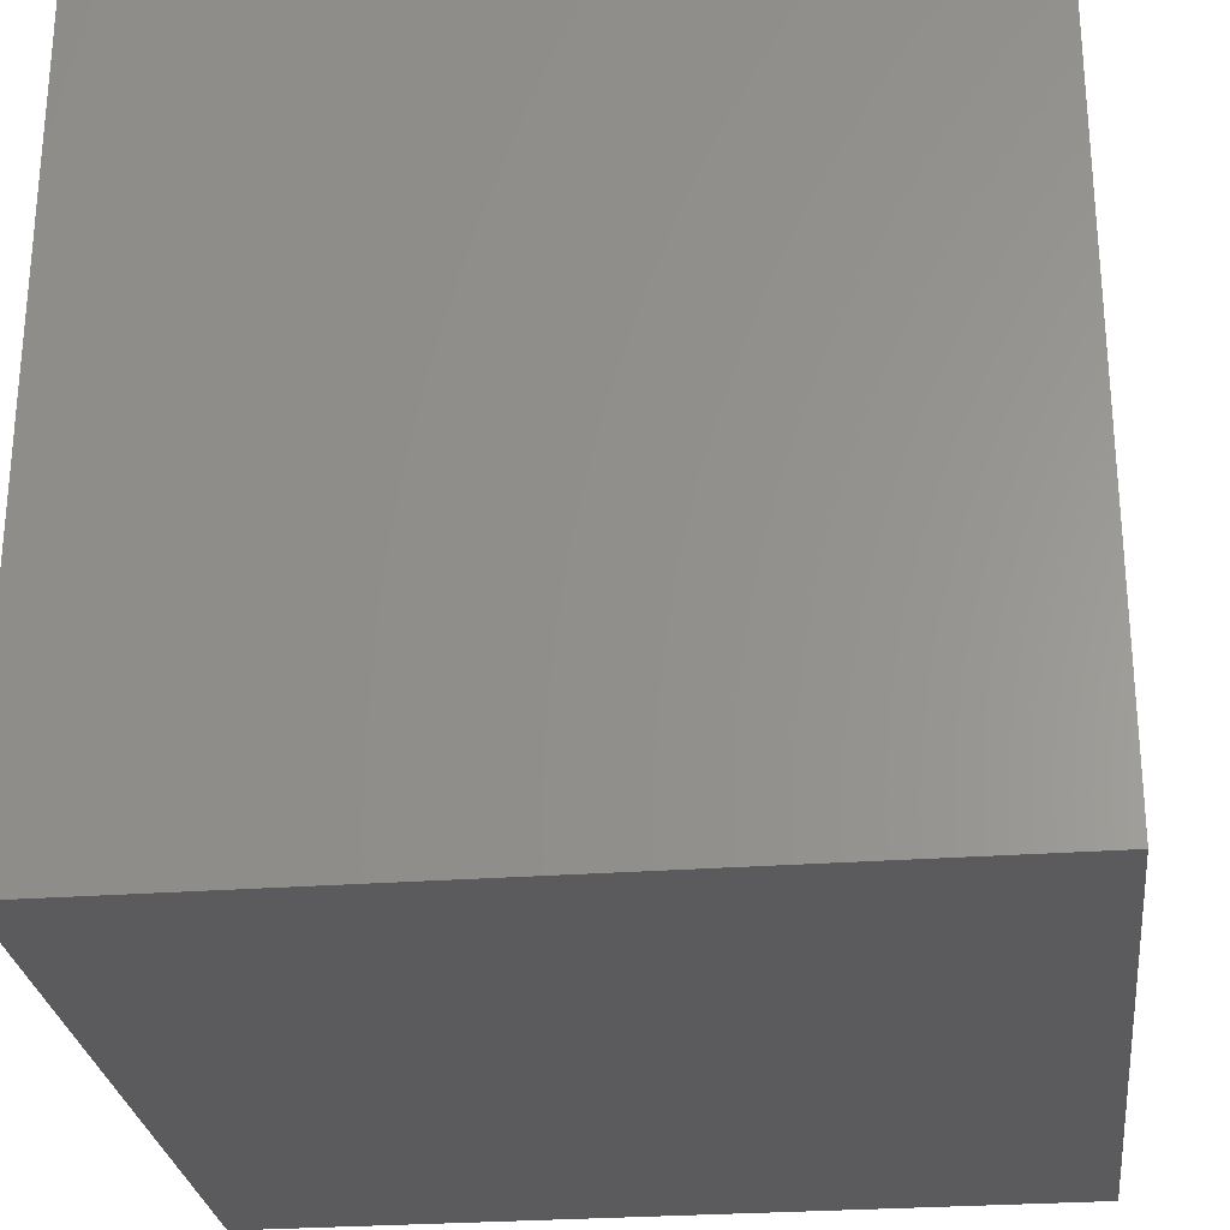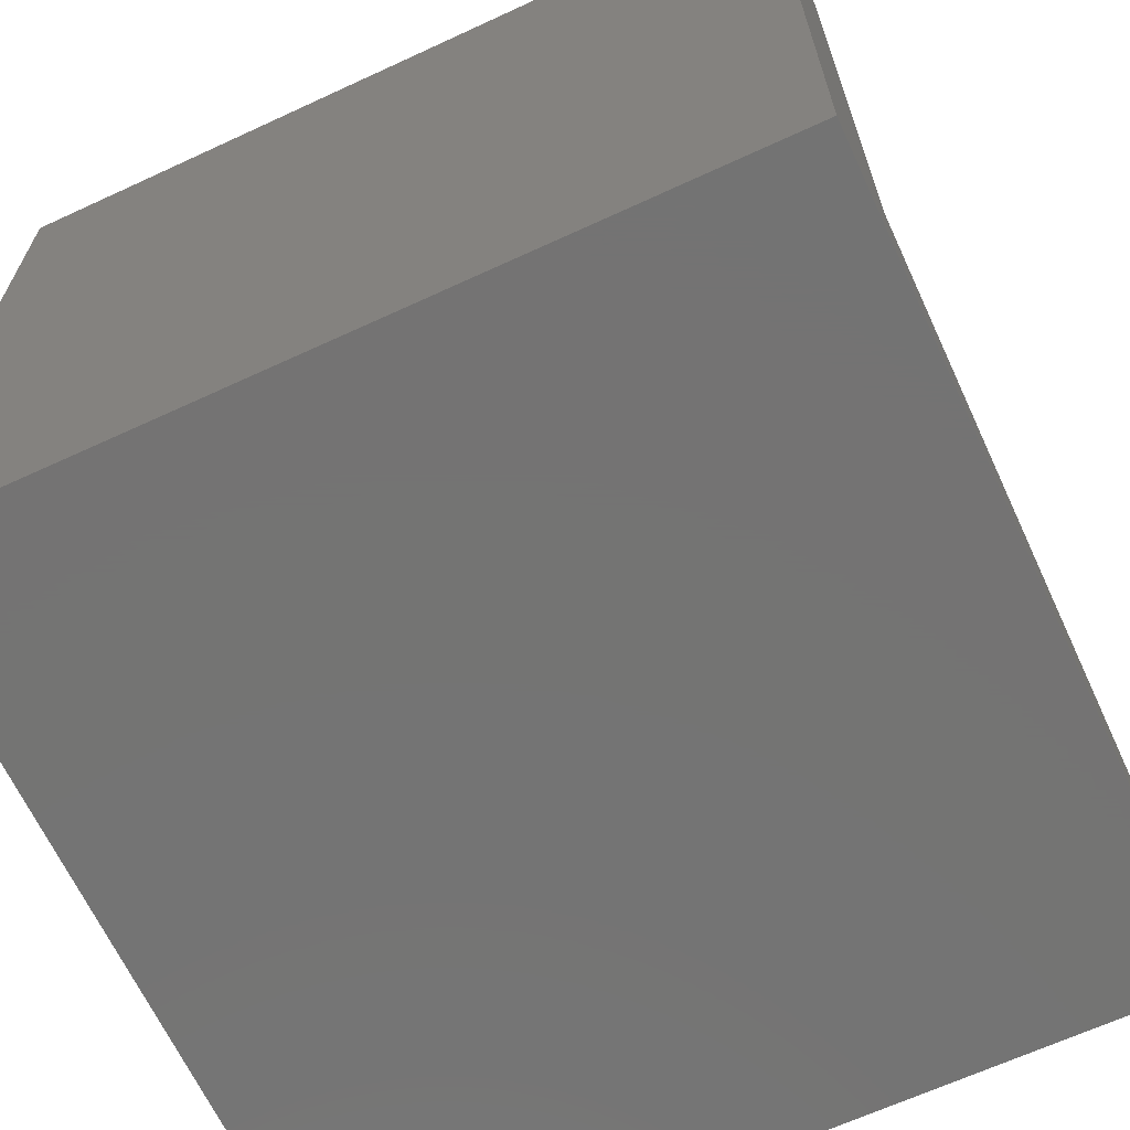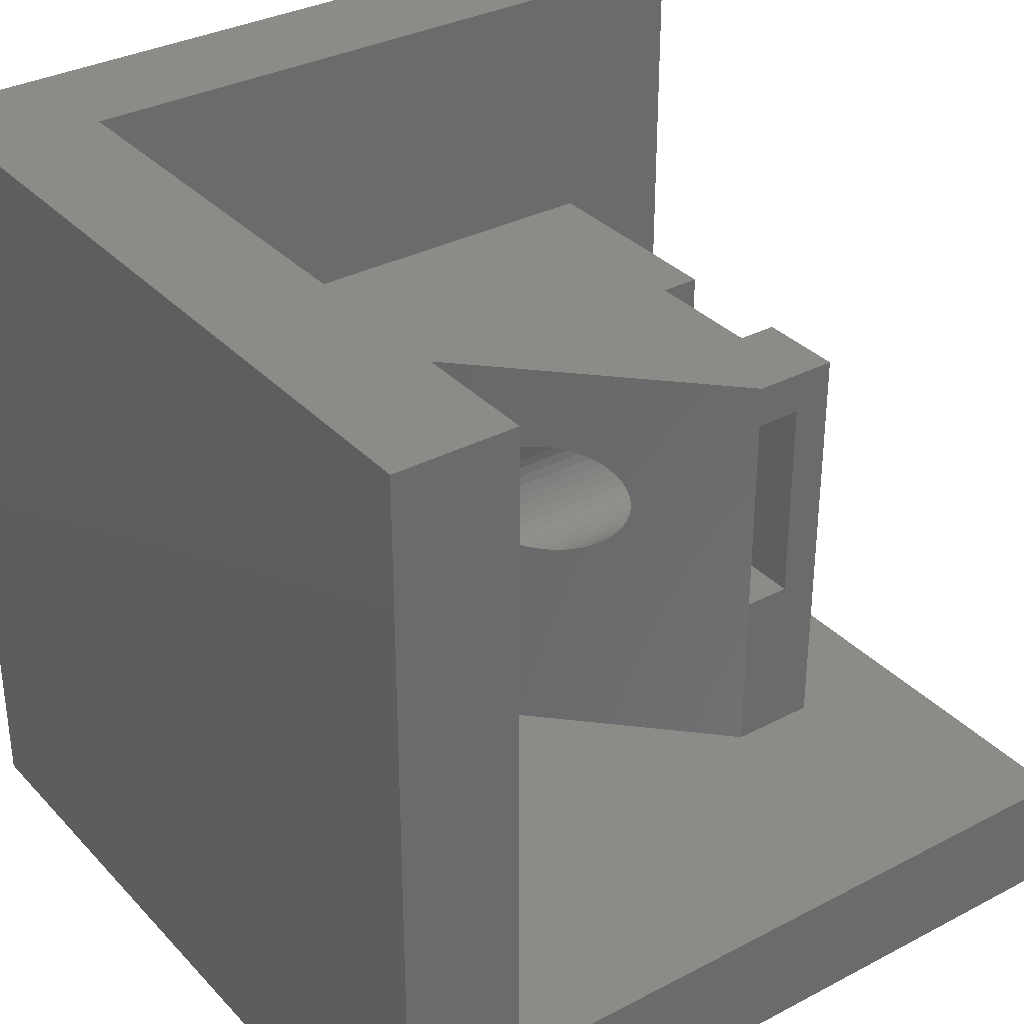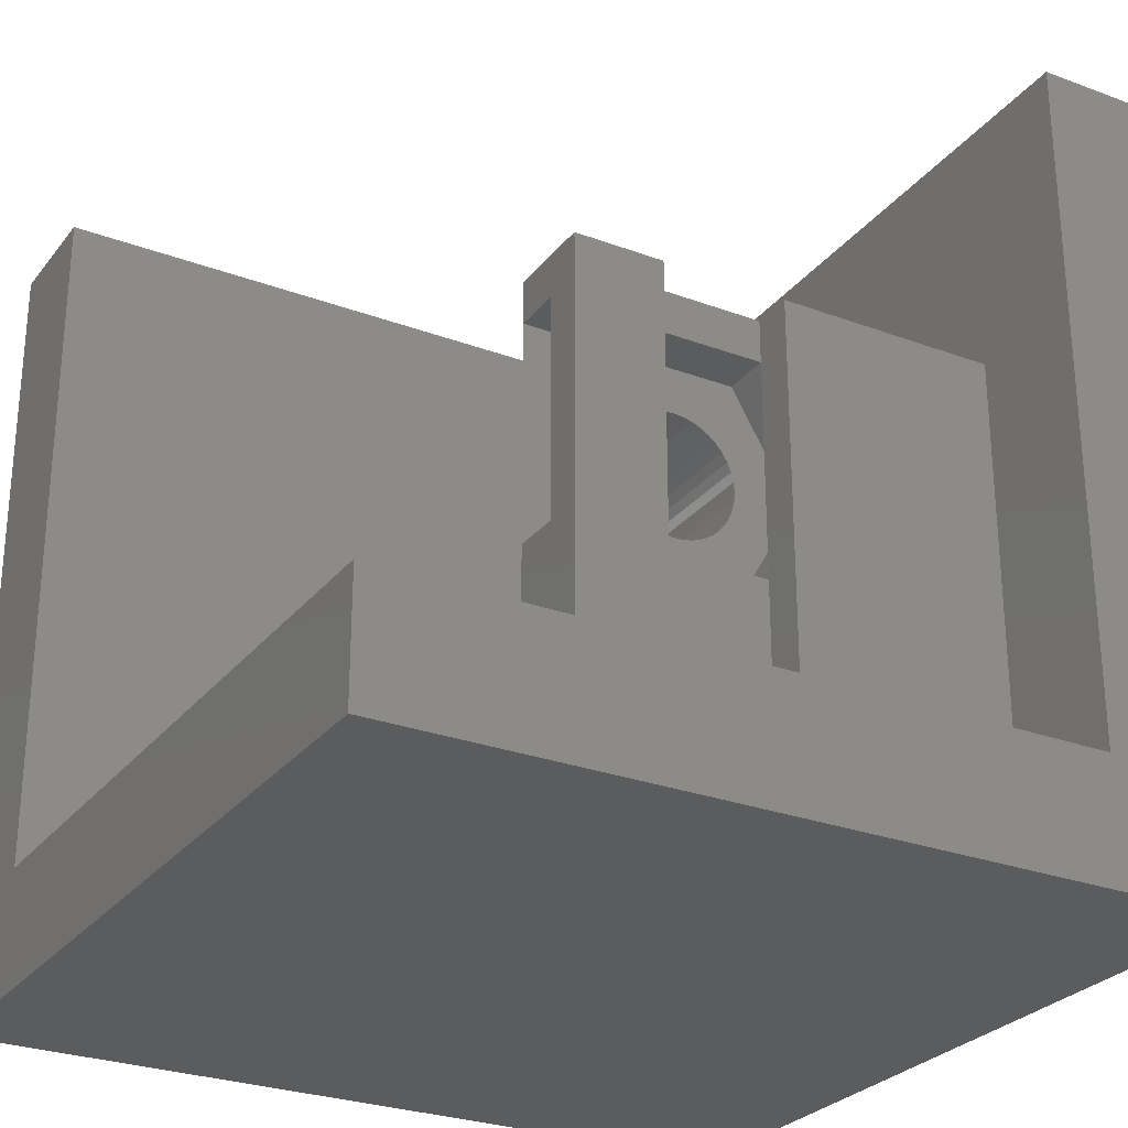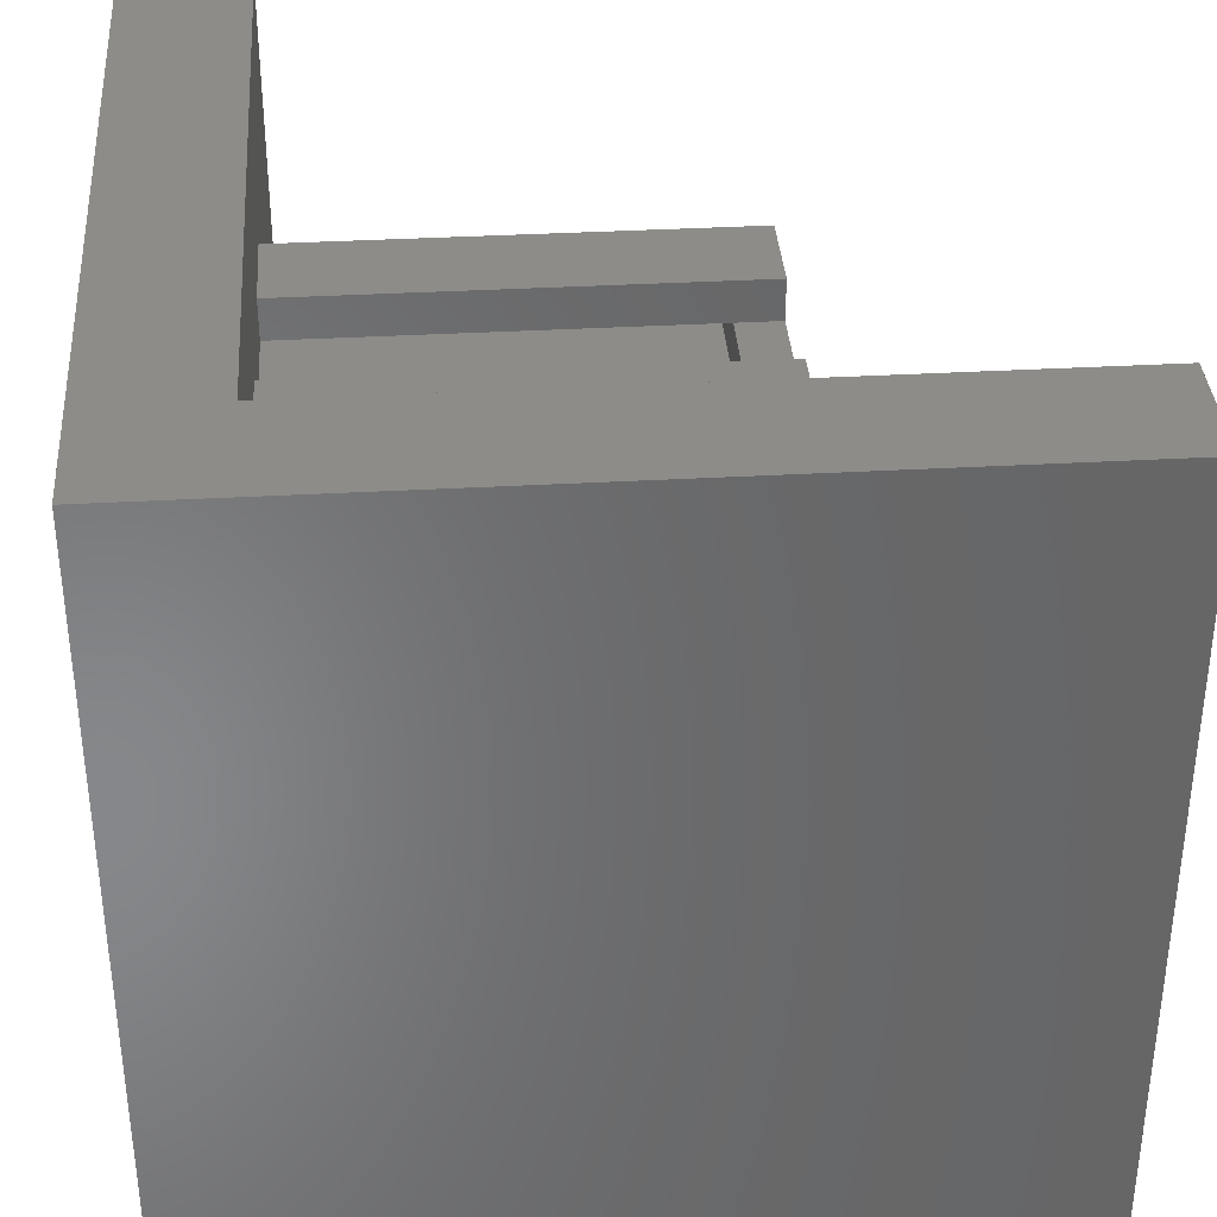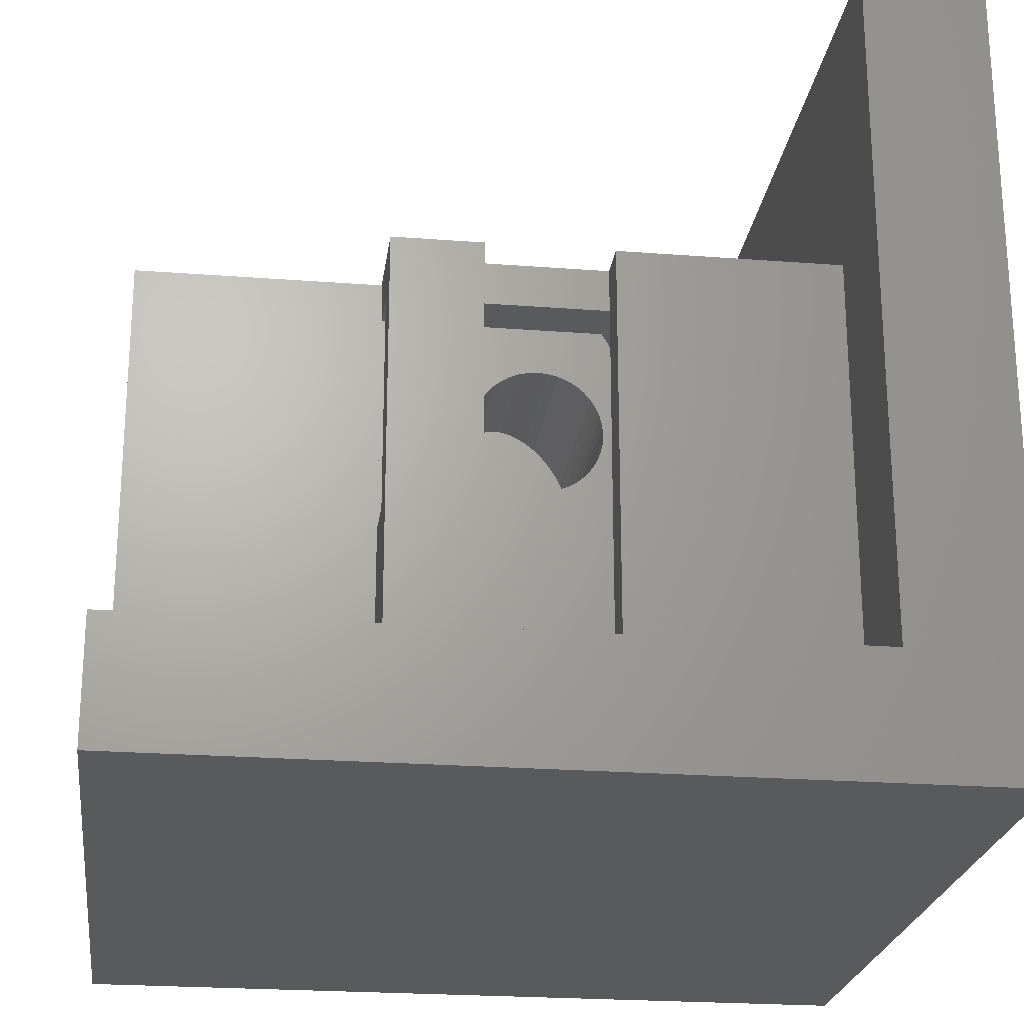
<metadata>
{"format":"stl","ext":"stl","renderer":"f3d","projection":"perspective","resolution":1024,"background":"white","views":[{"elev":-27.1,"azim":-83.4,"up":"+Y"},{"elev":-65.9,"azim":-65.1,"up":"+Y"},{"elev":33.3,"azim":54.3,"up":"+Z"},{"elev":-27.5,"azim":150.2,"up":"+Z"},{"elev":36.3,"azim":-94.2,"up":"+Y"},{"elev":-23.4,"azim":172.6,"up":"+Z"}]}
</metadata>
<code>
# stl→obj: 123 verts, 250 faces
v 17 -14 17
v 17 -17 17
v 17 -14 0
v 17 3 -3
v 17 3 0
v 17 -17 -3
v 0 3 17
v -3 3 17
v 0 -14 17
v -3 -17 17
v -3 -17 -3
v -3 3 -3
v 0 3 0
v 10.76 -2.2 0
v 10.76 -1.907e-07 0
v 8.55 -1.907e-07 0
v 5.45 -1.907e-07 0
v 8.55 -1 0
v 0 -1.907e-07 0
v 0 -12.96 0
v 0 -14 0
v 5.45 -1 0
v 0 -1.907e-07 10.76
v 0 -2.2 10.76
v 0 -12.96 10.76
v 10.76 -2.2 9.685
v 7.242 -2.2 8.531
v 5.45 -2.2 9.685
v 7 -2.2 8.55
v 7.479 -2.2 8.474
v 7.704 -2.2 8.381
v 7.911 -2.2 8.254
v 8.096 -2.2 8.096
v 8.254 -2.2 7.911
v 8.381 -2.2 7.704
v 8.474 -2.2 7.479
v 8.531 -2.2 7.242
v 8.55 -2.2 7
v 10.76 -2.2 4.315
v 8.531 -2.2 6.758
v 8.474 -2.2 6.521
v 7.479 -2.2 5.526
v 7.242 -2.2 5.469
v 7.704 -2.2 5.619
v 7.911 -2.2 5.746
v 8.096 -2.2 5.904
v 8.254 -2.2 6.089
v 8.381 -2.2 6.296
v 6.758 -2.2 8.531
v 6.521 -2.2 8.474
v 6.296 -2.2 8.381
v 6.089 -2.2 8.254
v 5.904 -2.2 8.096
v 5.746 -2.2 7.911
v 5.619 -2.2 7.704
v 3.9 -2.2 7
v 5.526 -2.2 7.479
v 5.469 -2.2 7.242
v 5.45 -2.2 7
v 5.469 -2.2 6.758
v 5.526 -2.2 6.521
v 5.619 -2.2 6.296
v 5.45 -2.2 4.315
v 5.746 -2.2 6.089
v 5.904 -2.2 5.904
v 6.089 -2.2 5.746
v 6.296 -2.2 5.619
v 7 -2.2 5.45
v 6.758 -2.2 5.469
v 6.521 -2.2 5.526
v 10.76 -2.2 10.76
v 7.704 -5.251 8.381
v 8.55 -4.405 7
v 8.531 -4.424 7.242
v 8.531 -4.424 6.758
v 8.474 -4.481 7.479
v 8.381 -4.574 7.704
v 8.254 -4.701 7.911
v 8.096 -4.859 8.096
v 7.911 -5.044 8.254
v 7.479 -5.476 8.474
v 7.242 -5.713 8.531
v 7 -5.955 8.55
v 6.758 -6.197 8.531
v 6.521 -6.434 8.474
v 5.469 -7.486 7.242
v 5.45 -7.505 7
v 5.526 -7.429 7.479
v 5.619 -7.336 7.704
v 5.746 -7.209 7.911
v 5.904 -7.051 8.096
v 6.089 -6.866 8.254
v 6.296 -6.659 8.381
v 8.474 -4.481 6.521
v 8.381 -4.574 6.296
v 8.254 -4.701 6.089
v 8.096 -4.859 5.904
v 7.911 -5.044 5.746
v 7.704 -5.251 5.619
v 7.479 -5.476 5.526
v 7.242 -5.713 5.469
v 7 -5.955 5.45
v 6.758 -6.197 5.469
v 6.521 -6.434 5.526
v 6.296 -6.659 5.619
v 6.089 -6.866 5.746
v 5.904 -7.051 5.904
v 5.746 -7.209 6.089
v 5.469 -7.486 6.758
v 5.526 -7.429 6.521
v 5.619 -7.336 6.296
v 8.55 -1 4.315
v 10.76 -1 9.685
v 8.55 -1 9.685
v 10.76 -1 4.315
v 5.45 -1 4.315
v 5.45 -1 9.685
v 3.9 -1 7
v 5.45 -1 10.76
v 8.55 -1 10.76
v 5.45 -1.907e-07 10.76
v 10.76 -1.907e-07 10.76
v 8.55 -1.907e-07 10.76
f 1 2 3
f 3 4 5
f 3 6 4
f 6 3 2
f 7 8 9
f 9 2 1
f 9 10 2
f 10 9 8
f 11 4 6
f 4 11 12
f 11 8 12
f 8 11 10
f 5 4 13
f 13 8 7
f 13 12 8
f 12 13 4
f 11 2 10
f 2 11 6
f 5 14 3
f 5 15 14
f 5 16 15
f 16 17 18
f 13 16 5
f 16 13 17
f 17 13 19
f 20 3 14
f 3 20 21
f 18 17 22
f 7 23 13
f 7 24 23
f 9 24 7
f 24 9 25
f 21 25 9
f 25 21 20
f 13 23 19
f 3 9 1
f 9 3 21
f 26 27 28
f 28 27 29
f 26 30 27
f 26 31 30
f 26 32 31
f 26 33 32
f 26 34 33
f 26 35 34
f 26 36 35
f 26 37 36
f 26 38 37
f 39 38 26
f 38 39 40
f 40 39 41
f 42 39 43
f 44 39 42
f 45 39 44
f 46 39 45
f 47 39 46
f 48 39 47
f 41 39 48
f 49 28 29
f 50 28 49
f 51 28 50
f 52 28 51
f 53 28 52
f 54 28 53
f 55 28 54
f 56 55 57
f 56 57 58
f 56 58 59
f 55 56 28
f 60 56 59
f 61 56 60
f 62 56 61
f 63 62 64
f 63 64 65
f 63 65 66
f 63 66 67
f 63 43 39
f 43 63 68
f 68 63 69
f 62 63 56
f 70 63 67
f 69 63 70
f 24 25 71
f 72 26 71
f 73 26 74
f 39 73 75
f 26 73 39
f 26 76 74
f 26 77 76
f 26 78 77
f 26 79 78
f 26 80 79
f 26 72 80
f 71 81 72
f 71 82 81
f 71 83 82
f 71 84 83
f 25 84 71
f 84 25 85
f 86 25 87
f 88 25 86
f 89 25 88
f 90 25 89
f 91 25 90
f 92 25 91
f 93 25 92
f 85 25 93
f 94 39 75
f 95 39 94
f 96 39 95
f 97 39 96
f 98 39 97
f 99 39 98
f 100 39 99
f 101 39 100
f 39 101 14
f 102 14 101
f 103 14 102
f 104 14 103
f 20 104 105
f 20 105 106
f 20 106 107
f 20 107 108
f 25 109 87
f 25 110 109
f 20 110 25
f 110 20 111
f 111 20 108
f 104 20 14
f 112 113 114
f 113 112 115
f 116 117 118
f 114 119 120
f 119 114 117
f 18 116 112
f 116 18 22
f 121 23 119
f 120 122 123
f 122 120 71
f 119 71 120
f 24 119 23
f 119 24 71
f 115 122 113
f 71 113 122
f 113 71 26
f 122 115 15
f 14 115 39
f 115 14 15
f 42 99 44
f 99 42 100
f 74 36 37
f 36 74 76
f 30 72 81
f 72 30 31
f 70 103 69
f 103 70 104
f 32 79 80
f 79 32 33
f 65 106 66
f 106 65 107
f 43 100 42
f 100 43 101
f 49 83 84
f 83 49 29
f 45 97 46
f 97 45 98
f 73 37 38
f 37 73 74
f 59 109 60
f 109 59 87
f 40 73 38
f 73 40 75
f 48 94 41
f 94 48 95
f 53 92 91
f 92 53 52
f 90 55 54
f 55 90 89
f 41 75 40
f 75 41 94
f 76 35 36
f 35 76 77
f 64 107 65
f 107 64 108
f 68 101 43
f 101 68 102
f 60 110 61
f 110 60 109
f 78 33 34
f 33 78 79
f 91 54 53
f 54 91 90
f 50 84 85
f 84 50 49
f 29 82 83
f 82 29 27
f 66 105 67
f 105 66 106
f 61 111 62
f 111 61 110
f 31 80 72
f 80 31 32
f 47 95 48
f 95 47 96
f 52 93 92
f 93 52 51
f 51 85 93
f 85 51 50
f 86 59 58
f 59 86 87
f 44 98 45
f 98 44 99
f 67 104 70
f 104 67 105
f 27 81 82
f 81 27 30
f 89 57 55
f 57 89 88
f 46 96 47
f 96 46 97
f 77 34 35
f 34 77 78
f 62 108 64
f 108 62 111
f 69 102 68
f 102 69 103
f 88 58 57
f 58 88 86
f 28 118 117
f 118 28 56
f 112 39 115
f 63 112 116
f 112 63 39
f 26 114 113
f 28 114 26
f 114 28 117
f 56 116 118
f 116 56 63
f 117 121 119
f 116 121 117
f 121 116 17
f 17 116 22
f 17 23 121
f 23 17 19
f 112 16 18
f 16 112 123
f 114 123 112
f 123 114 120
f 15 123 122
f 123 15 16

</code>
